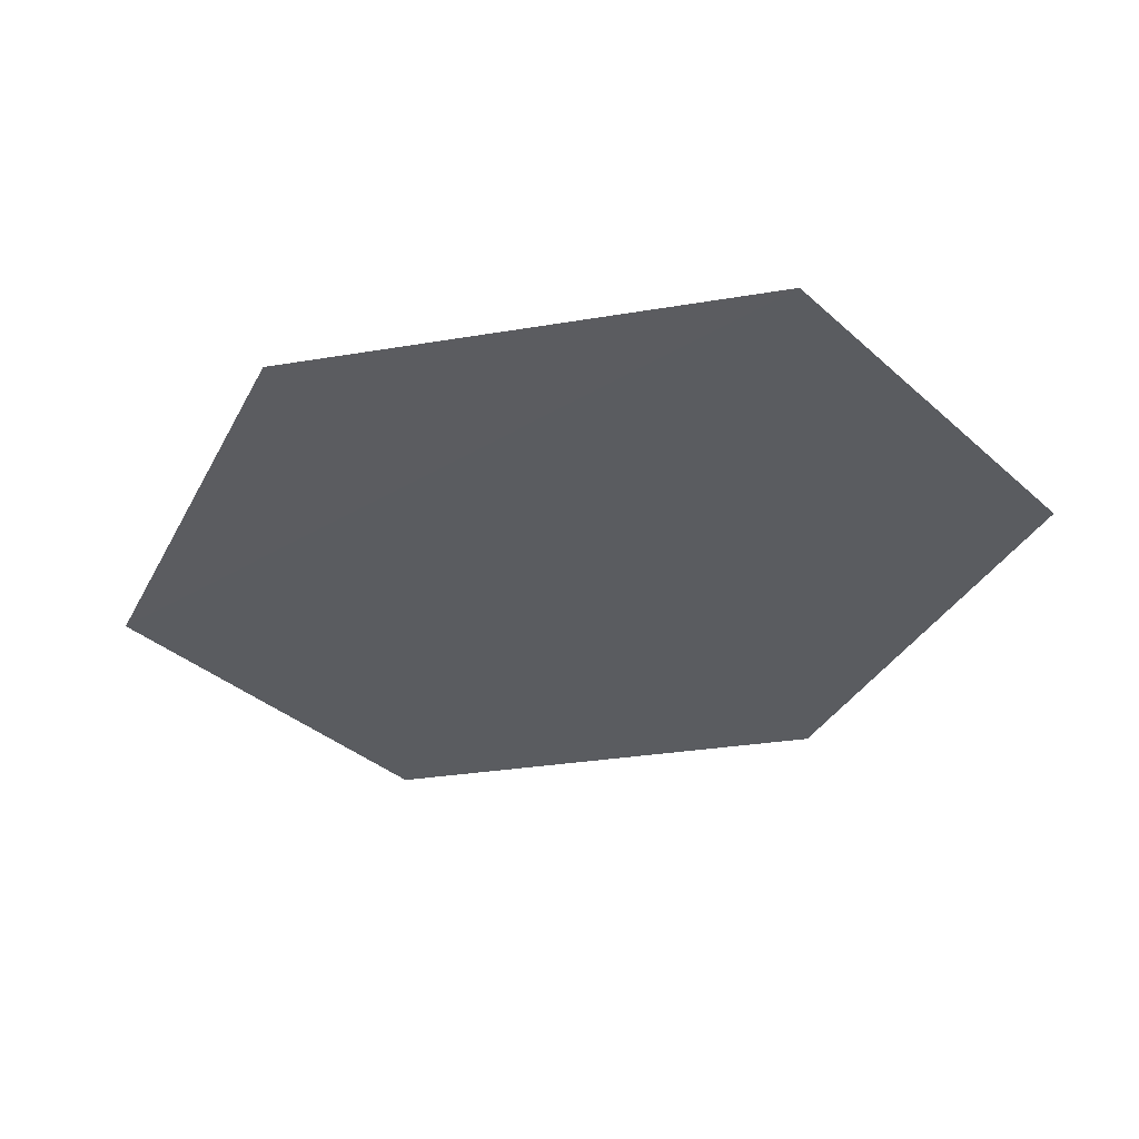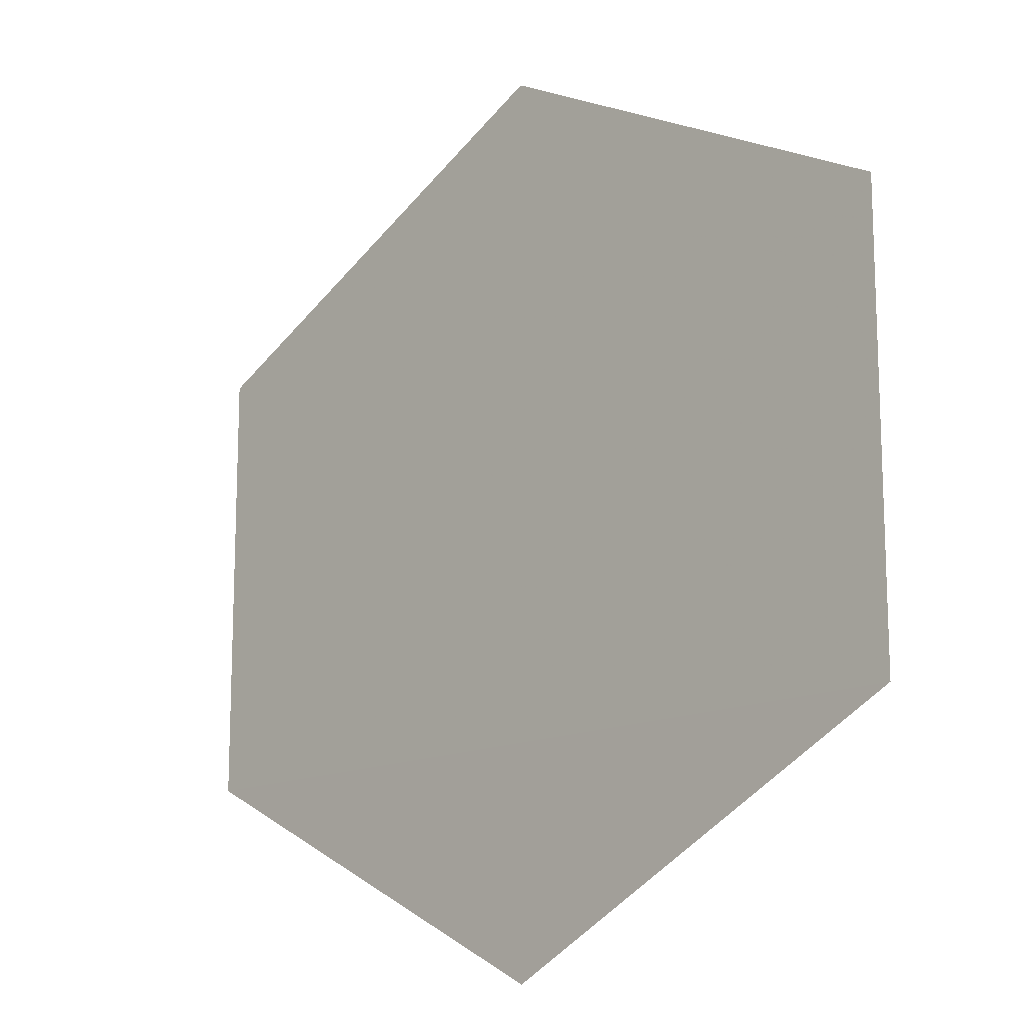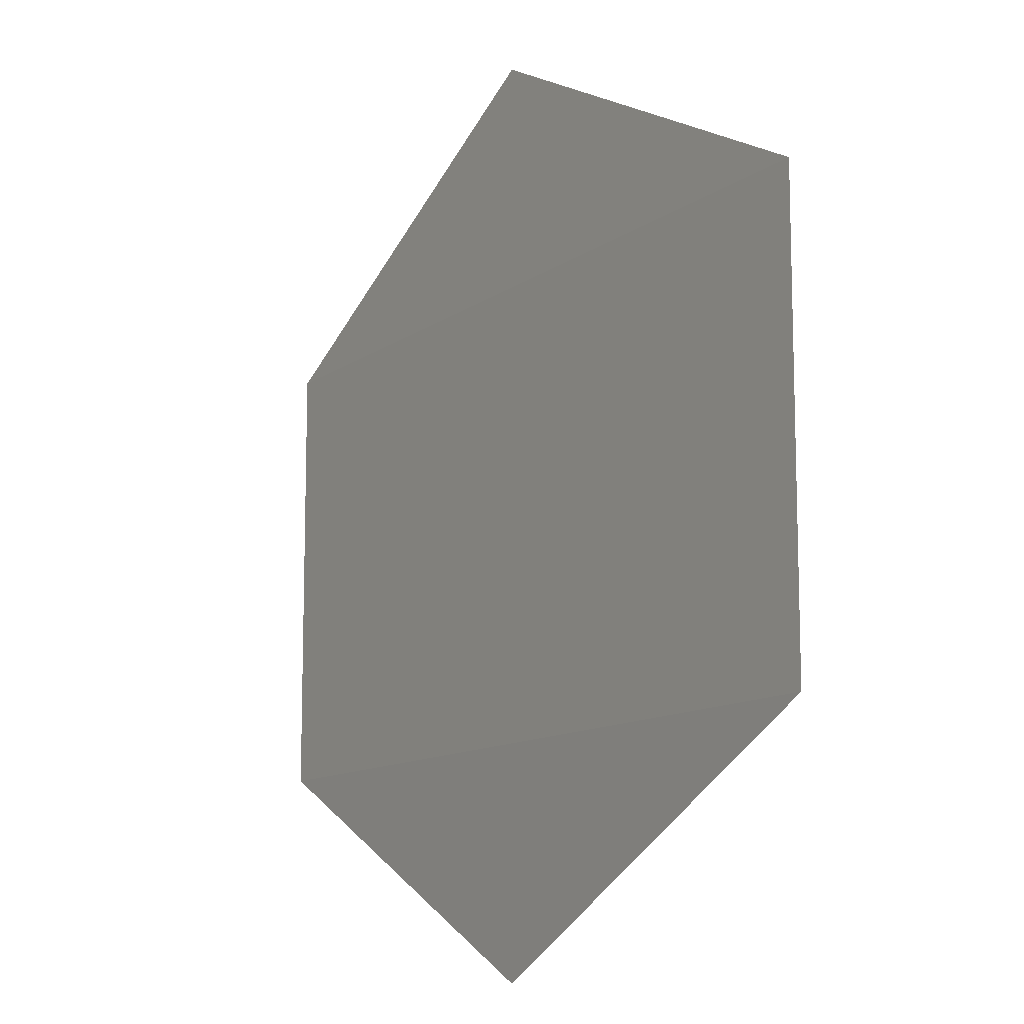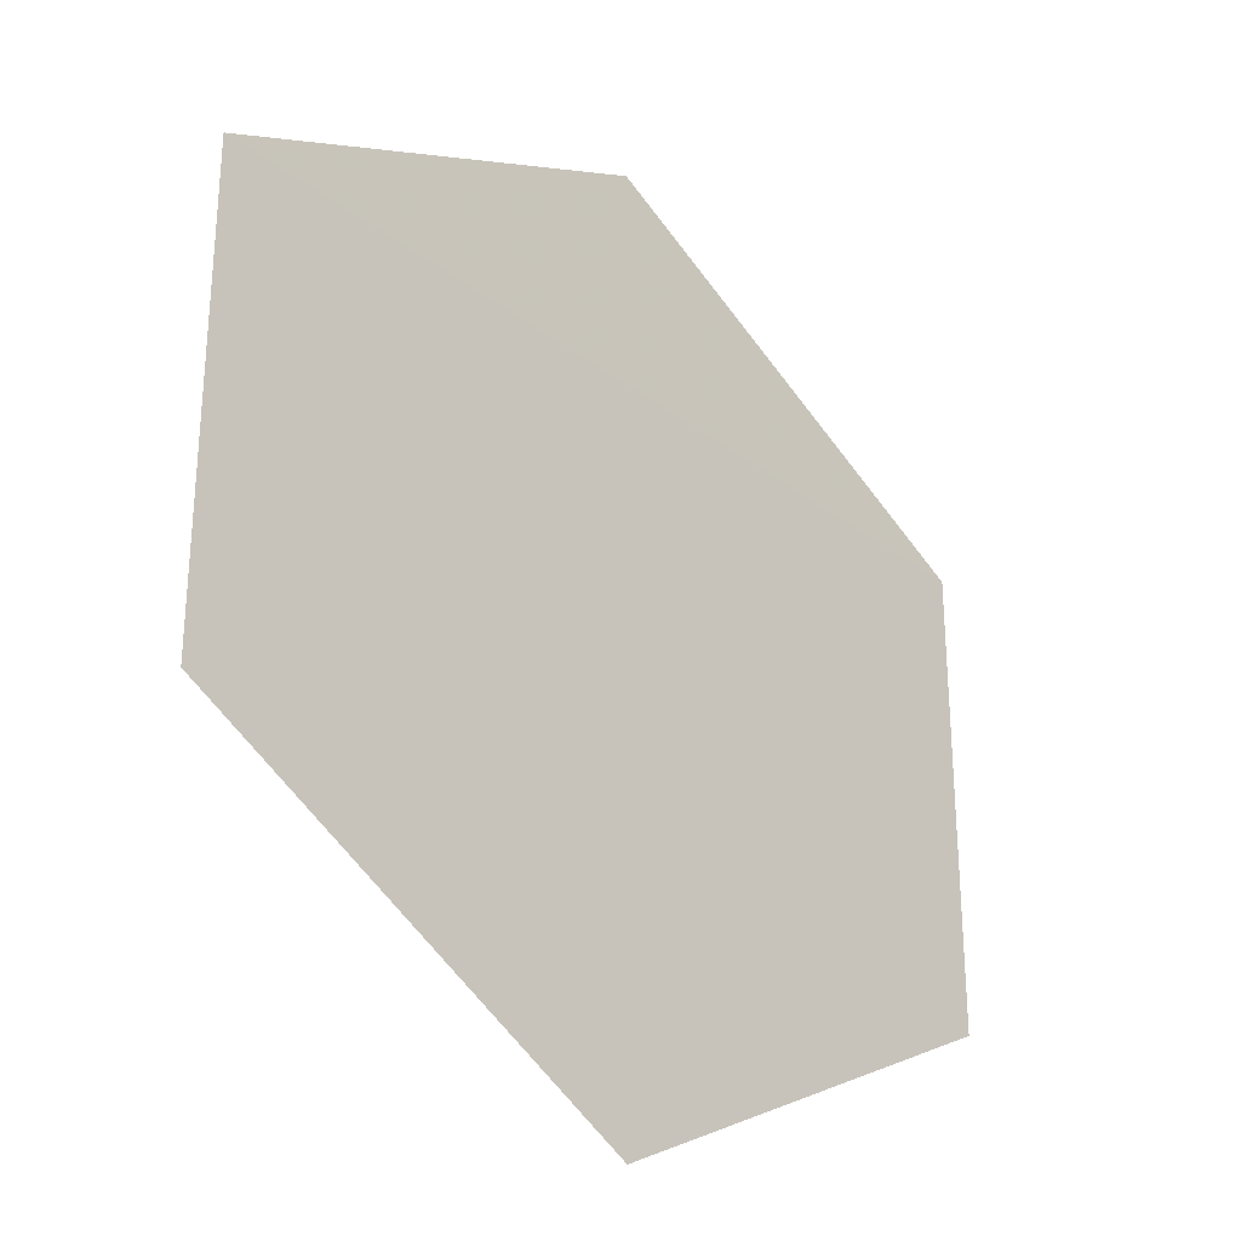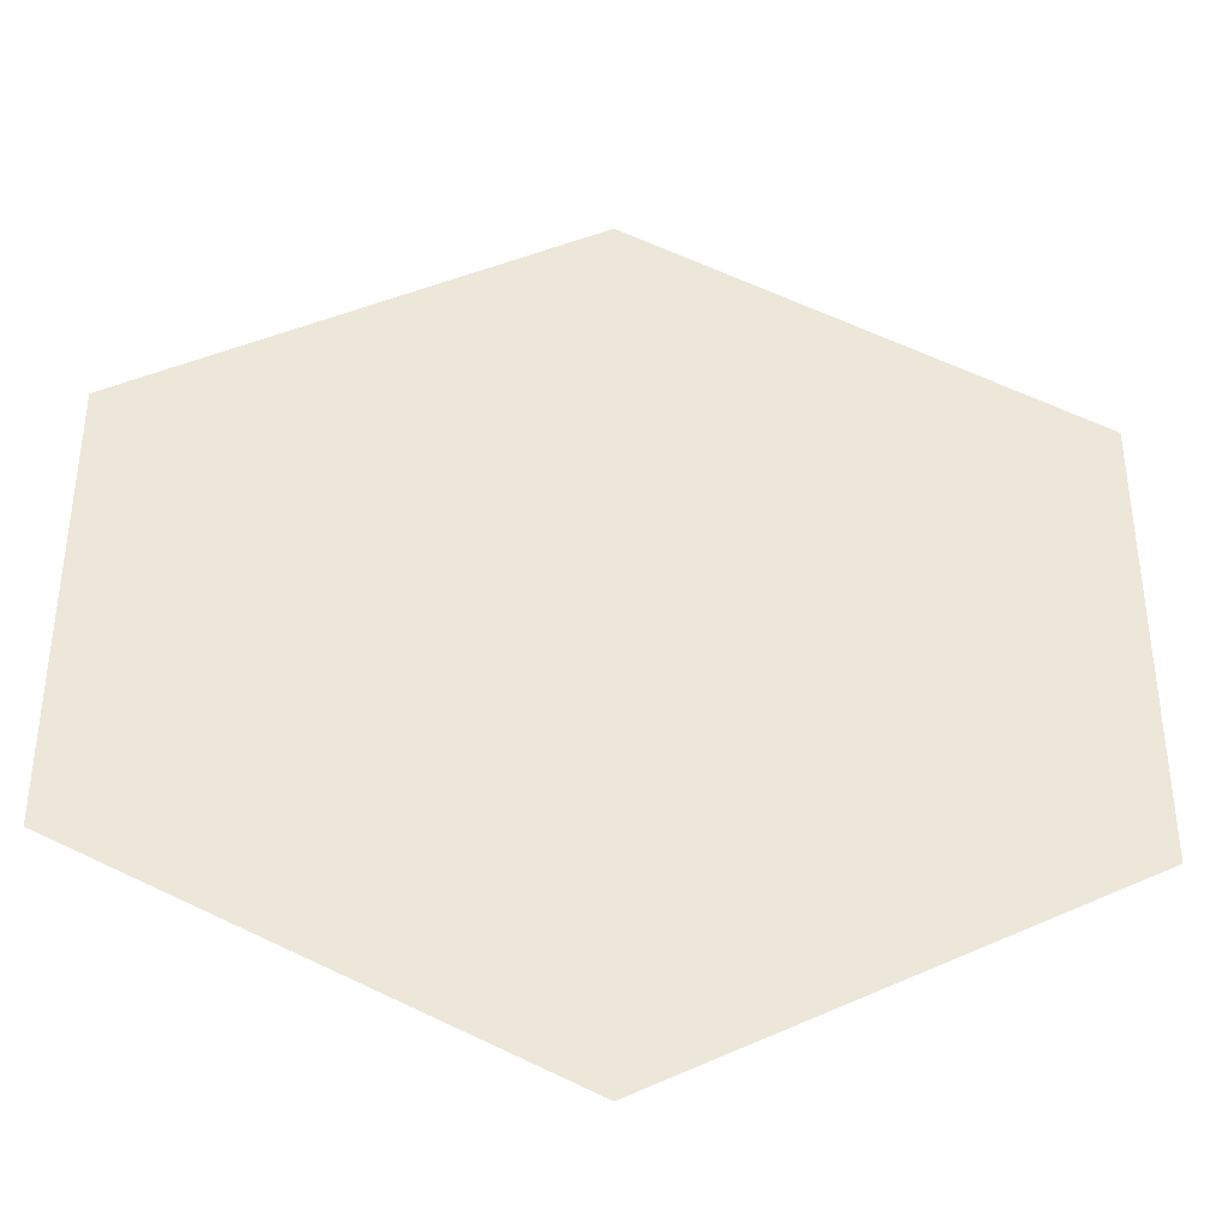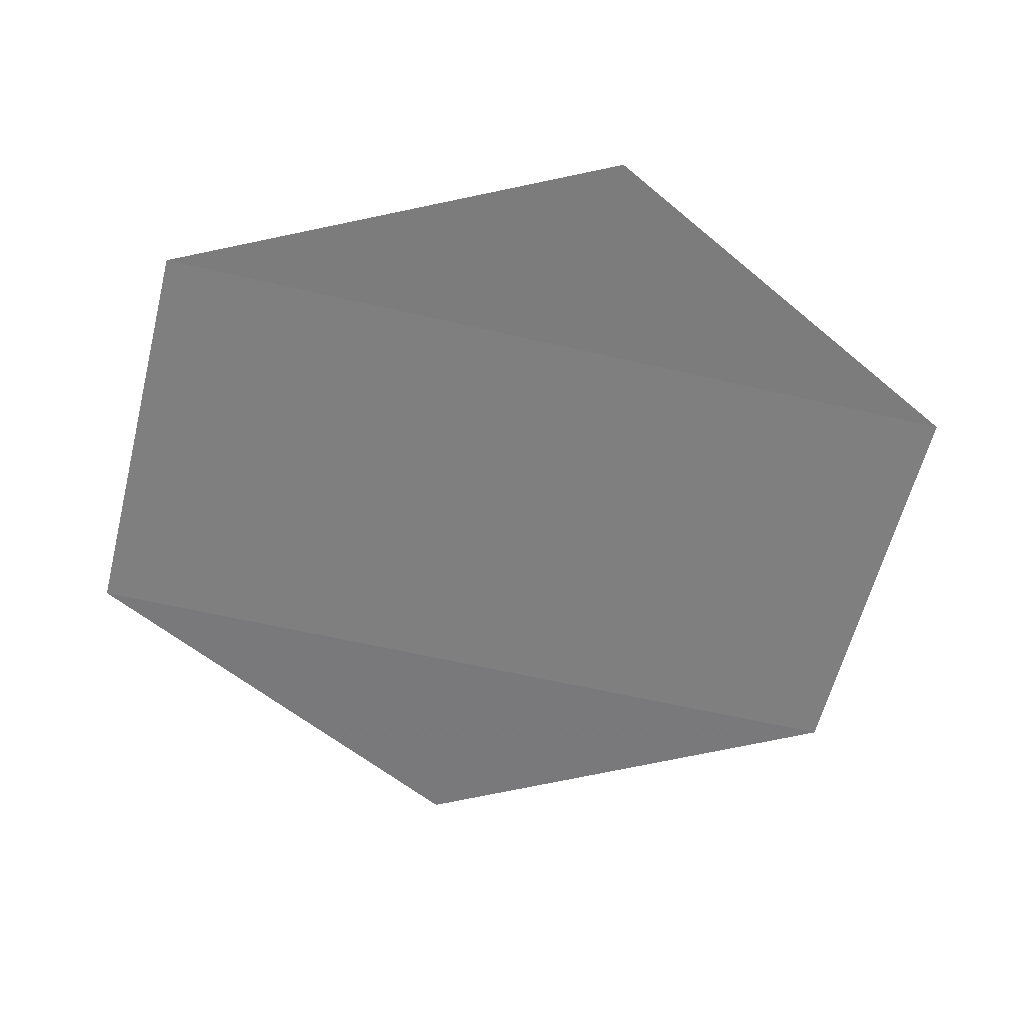
<metadata>
{"format":"obj","ext":"obj","renderer":"f3d","projection":"perspective","resolution":1024,"background":"white","views":[{"elev":-34.0,"azim":-140.9,"up":"+Y"},{"elev":-14.4,"azim":-134.4,"up":"+Z"},{"elev":-11.5,"azim":58.5,"up":"+Z"},{"elev":-29.3,"azim":-47.9,"up":"+Z"},{"elev":-39.3,"azim":-3.1,"up":"+Z"},{"elev":-59.1,"azim":-13.6,"up":"+Y"}]}
</metadata>
<code>
o 11101
v 2209 1879 13.95
v 2209 1879 13.95
v 2209 1879 13.95
v 2209 1879 13.95
v 2209 1879 13.97
v 2209 1879 13.95
v 2209 1879 13.97
v 2209 1879 13.95
v 2209 1879 13.95
v 2209 1879 13.95
v 2209 1879 13.97
v 2209 1879 13.95
v 2209 1879 13.97
v 2209 1879 13.97
v 2209 1879 13.97
v 2209 1879 13.97
v 2209 1879 13.97
v 2209 1879 13.97
f 1 2 3
f 4 2 5
f 6 5 7
f 8 9 3
f 10 9 11
f 12 11 13
f 14 15 16
f 17 18 16

</code>
